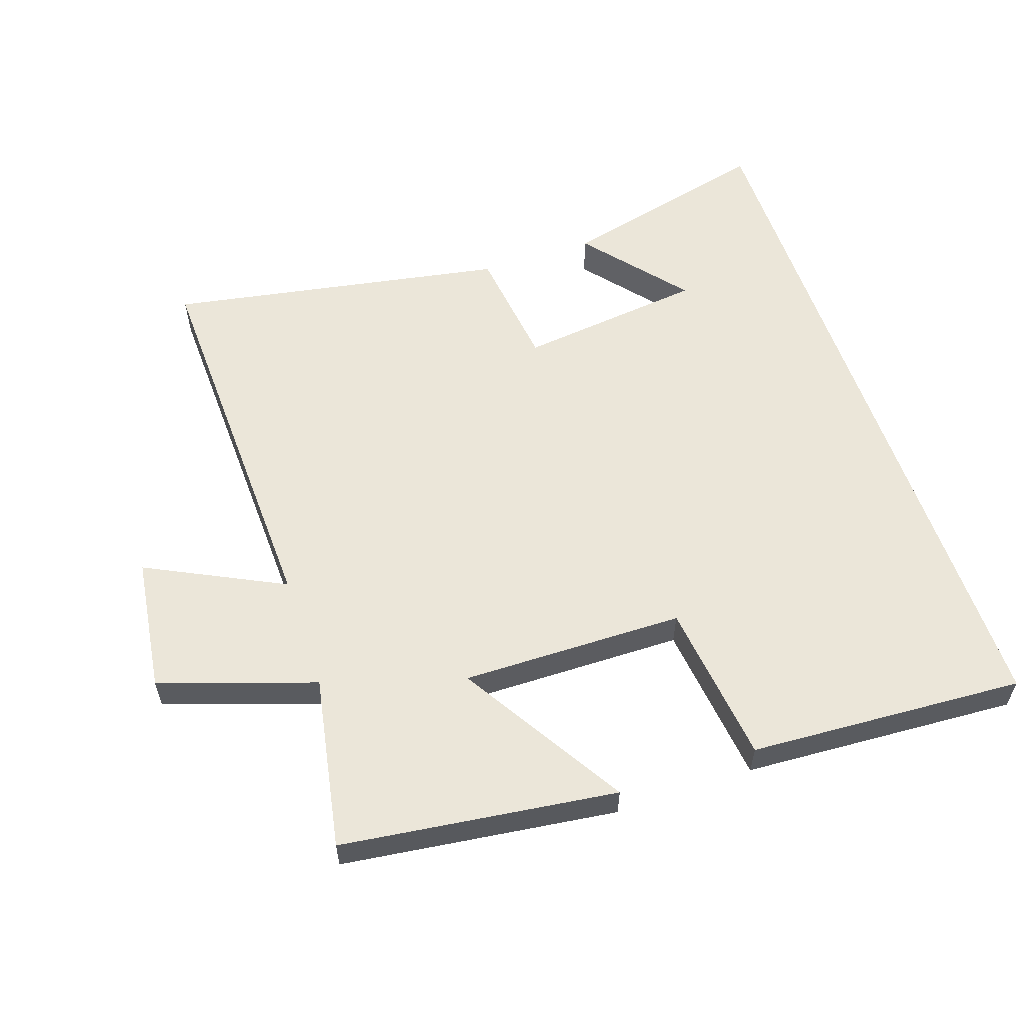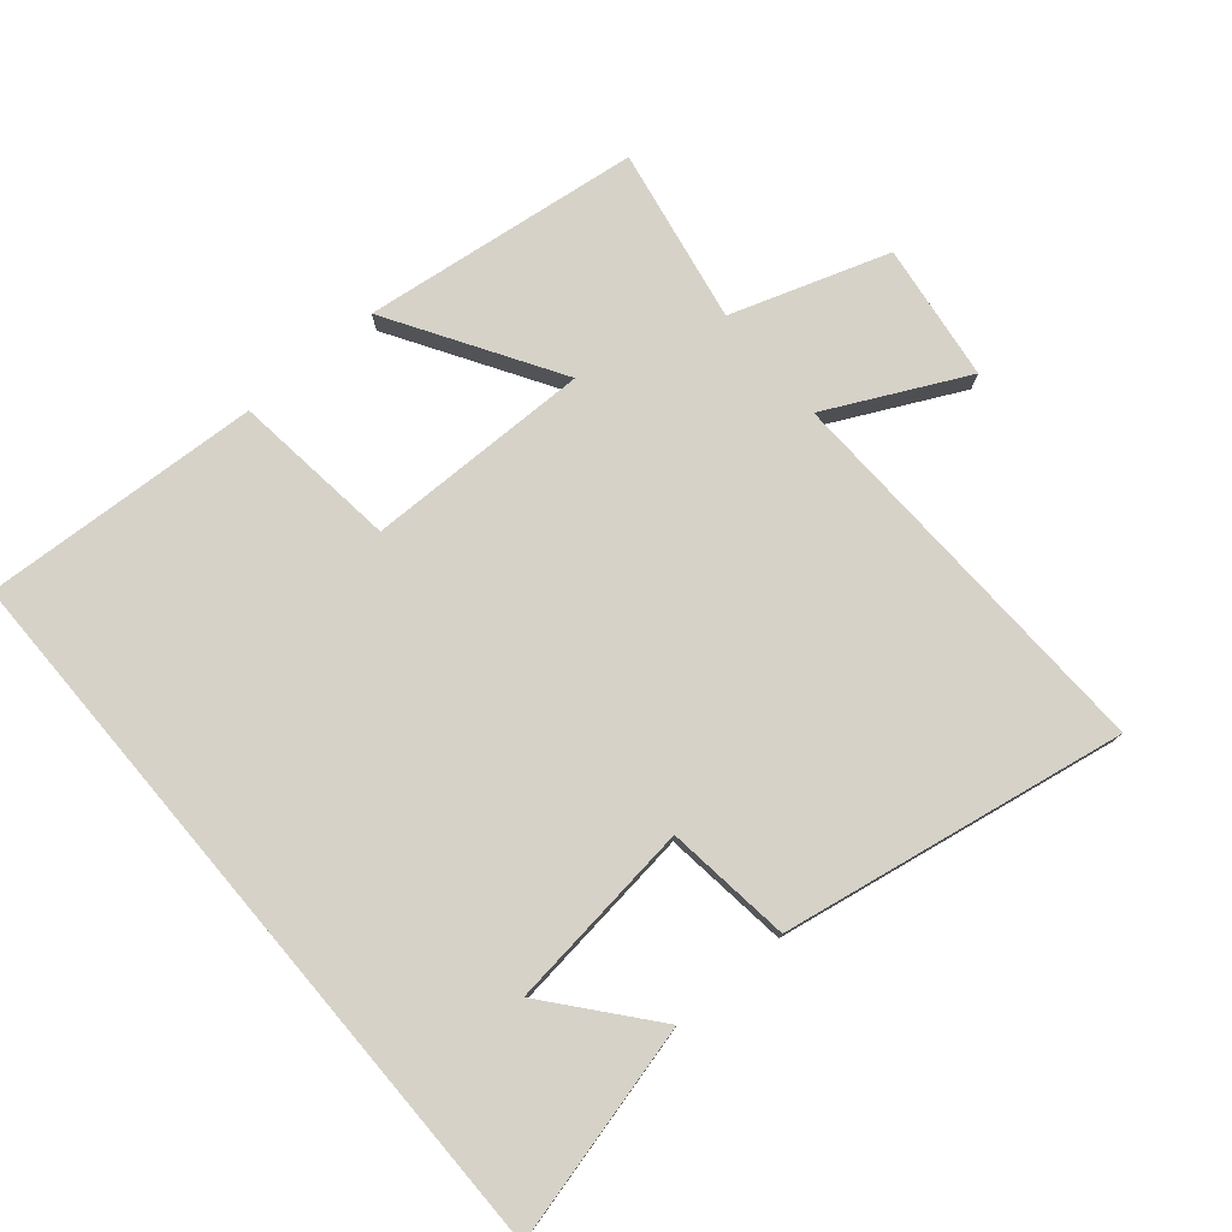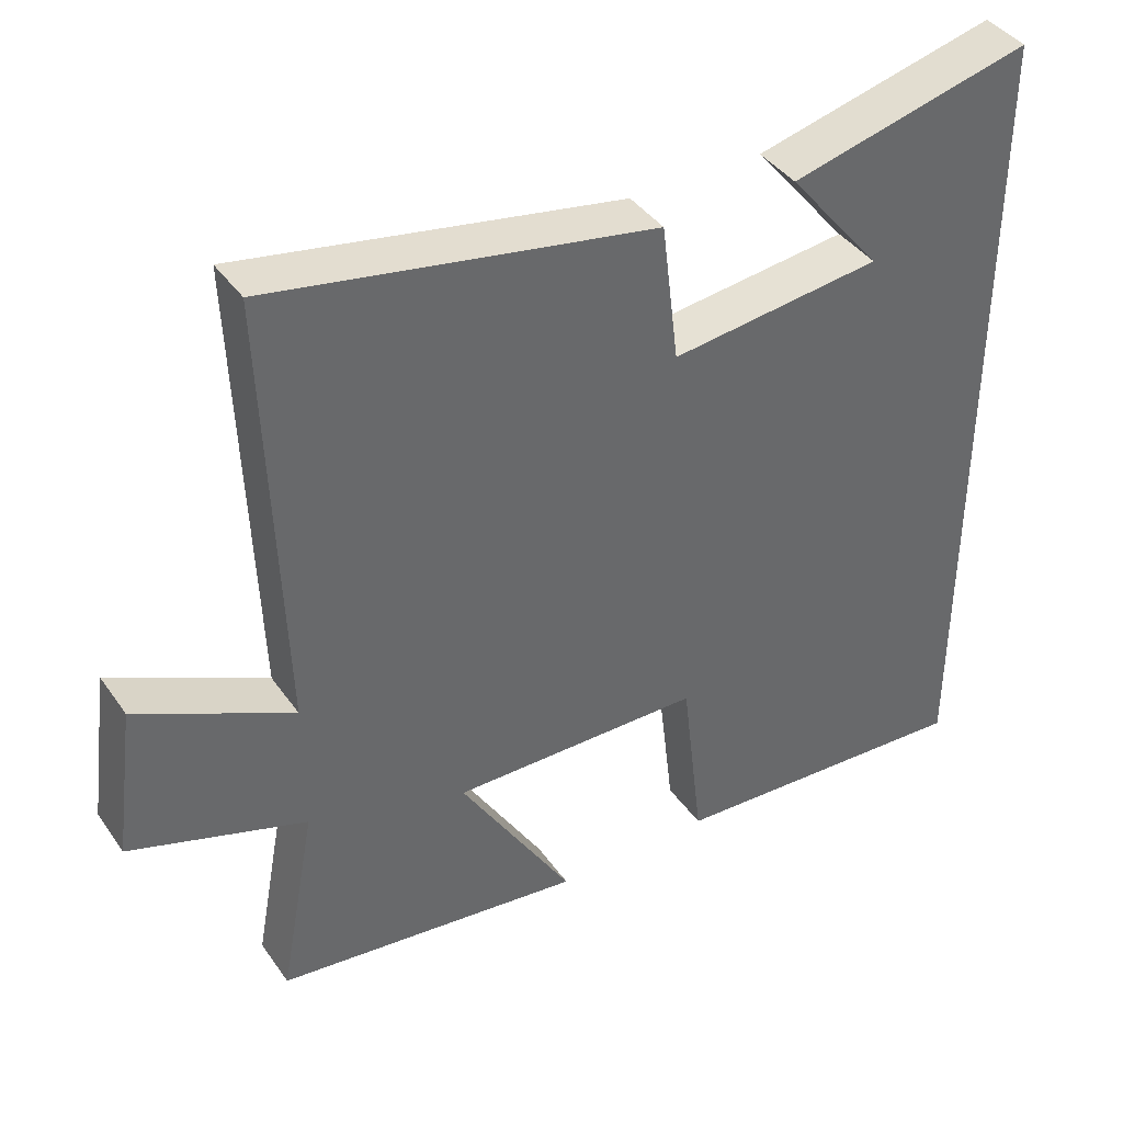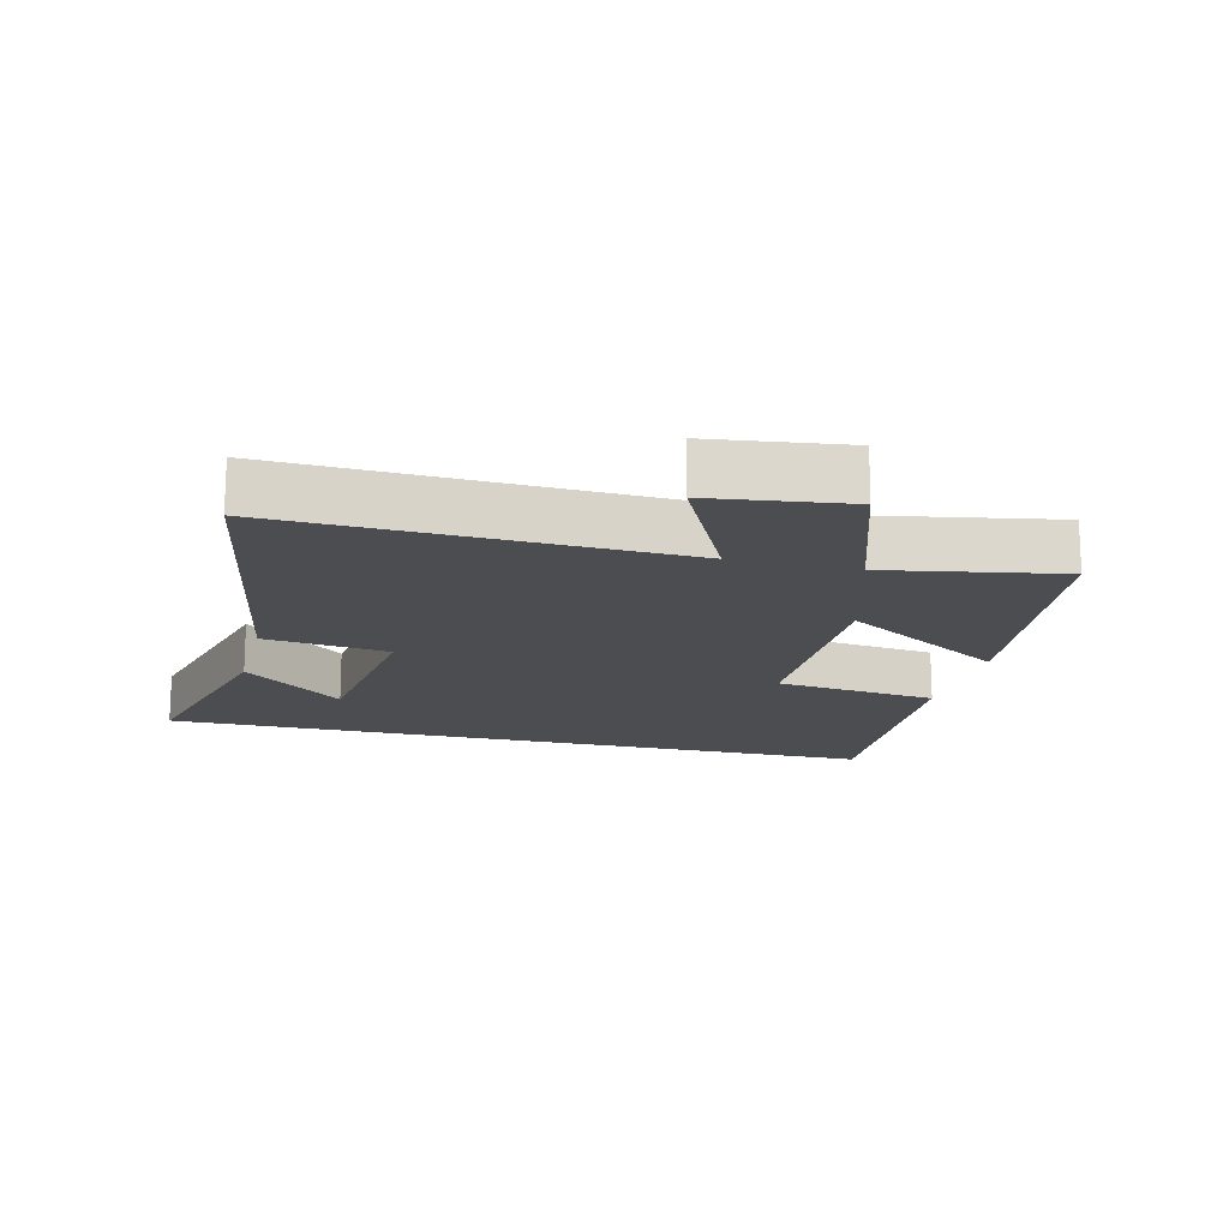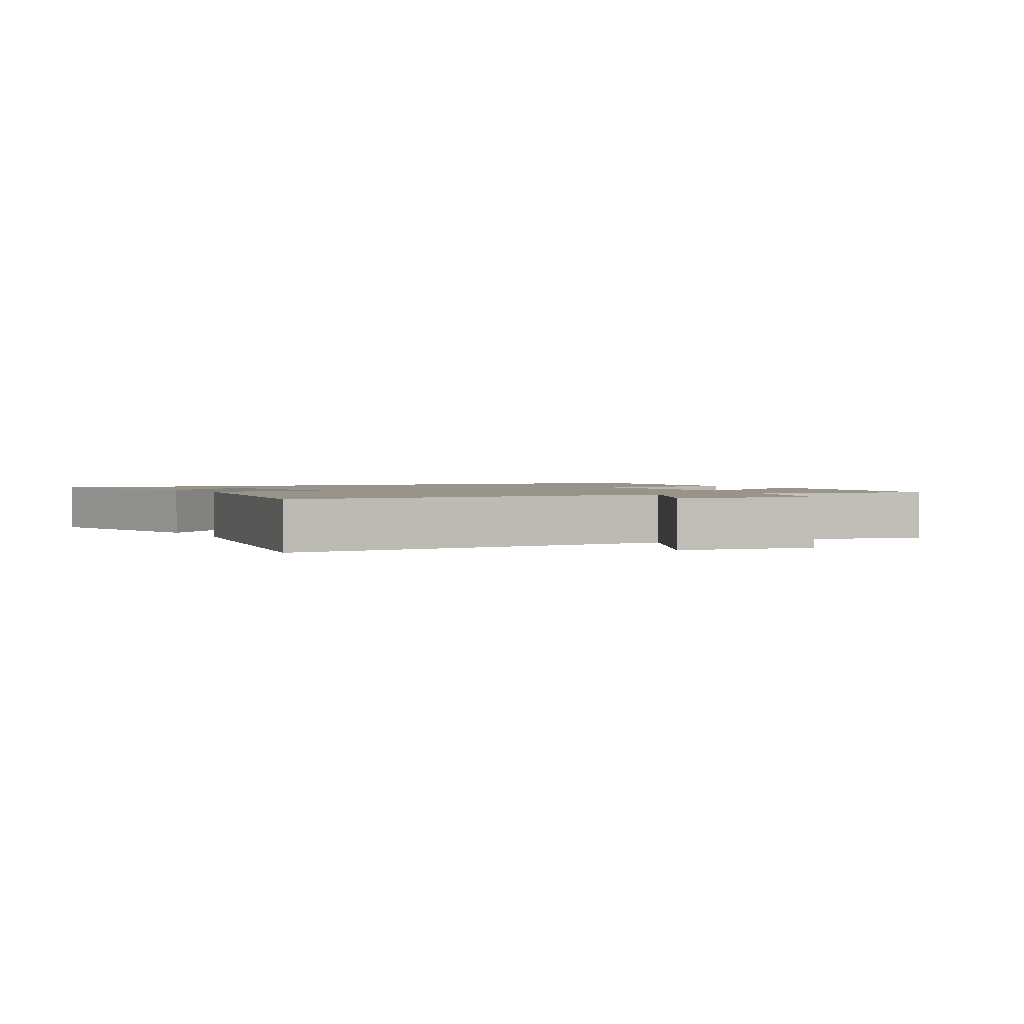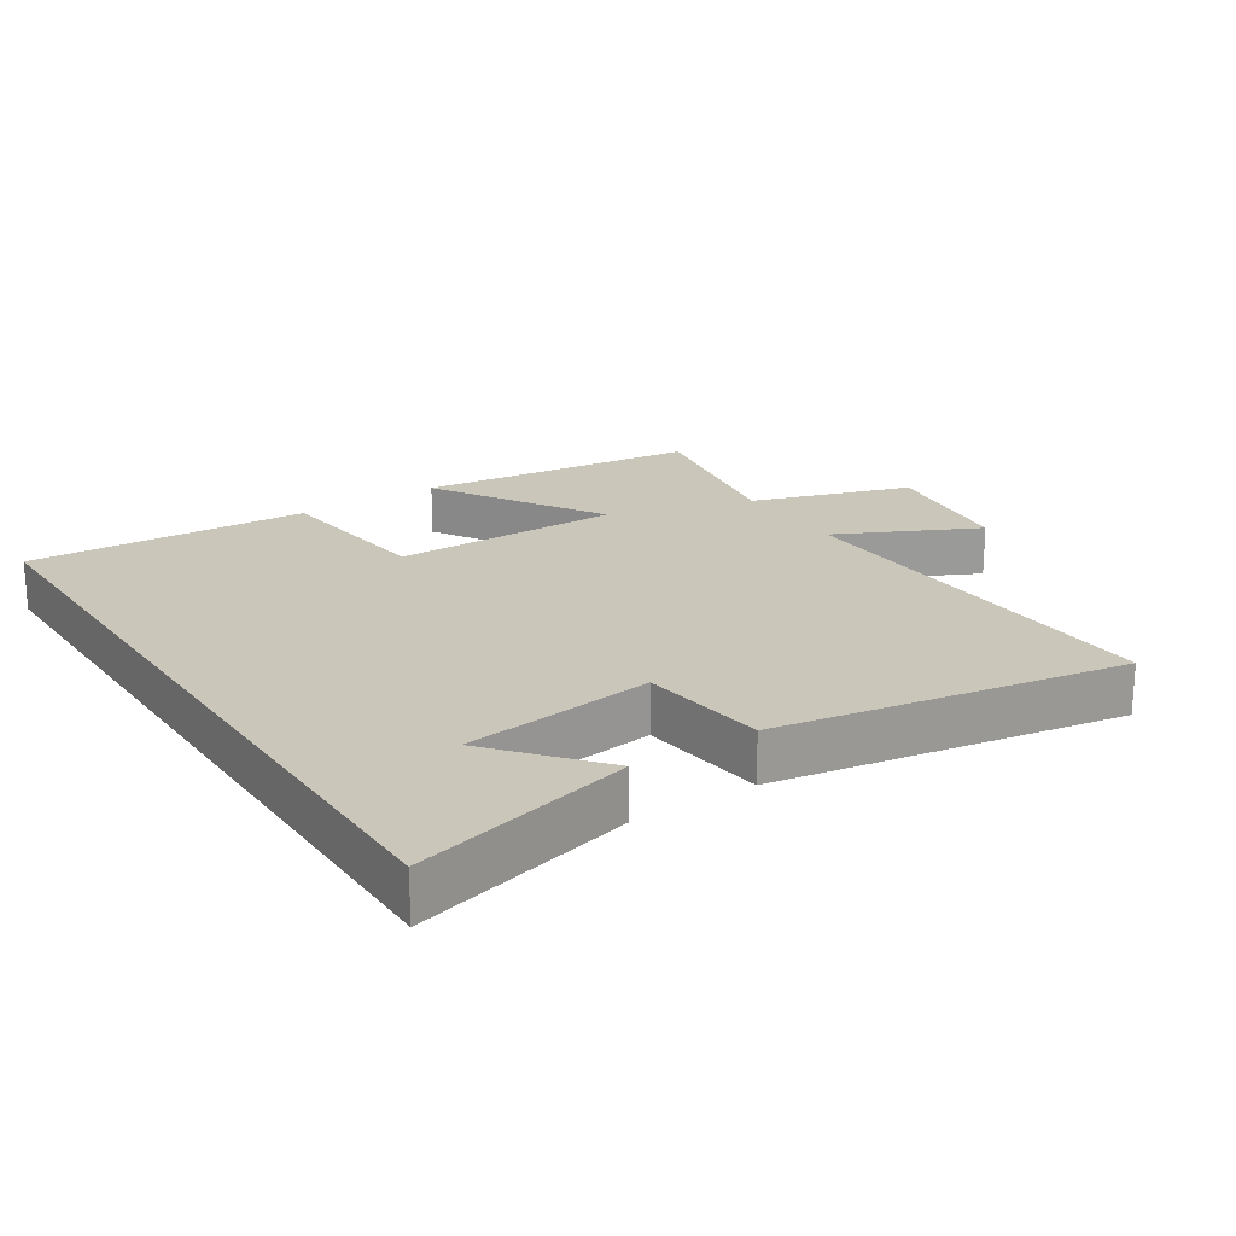
<metadata>
{"format":"obj","ext":"obj","renderer":"f3d","projection":"perspective","resolution":1024,"background":"white","views":[{"elev":57.4,"azim":161.3,"up":"+Y"},{"elev":77.5,"azim":-40.3,"up":"+Y"},{"elev":40.4,"azim":148.3,"up":"+Z"},{"elev":-16.1,"azim":75.8,"up":"+Y"},{"elev":1.7,"azim":61.6,"up":"+Y"},{"elev":21.2,"azim":-33.4,"up":"+Y"}]}
</metadata>
<code>
v -0.5 0.07 0.581
v -0.175 0.07 0.5
v -0.302 0.07 0.346
v -0.018 0.07 0.312
v 0.005 0.07 0.5
v 0.52 0.07 0.592
v 0.5 0.07 -0.002
v 0.708 0.07 0.101
v 0.736 0.07 -0.105
v 0.5 0.07 -0.184
v 0.549 0.07 -0.447
v 0.132 0.07 -0.5
v 0.285 0.07 -0.249
v -0.053 0.07 -0.253
v -0.082 0.07 -0.5
v -0.5 0.07 -0.524
v -0.5 0 0.581
v -0.175 0 0.5
v -0.302 0 0.346
v -0.018 0 0.312
v 0.005 0 0.5
v 0.52 0 0.592
v 0.5 0 -0.002
v 0.708 0 0.101
v 0.736 0 -0.105
v 0.5 0 -0.184
v 0.549 0 -0.447
v 0.132 0 -0.5
v 0.285 0 -0.249
v -0.053 0 -0.253
v -0.082 0 -0.5
v -0.5 0 -0.524
f 14 15 16 1
f 10 11 12 13
f 7 8 9 10
f 7 10 13 14
f 4 5 6 7
f 3 4 7 14
f 1 2 3
f 1 3 14
f 17 32 31 30
f 29 28 27 26
f 26 25 24 23
f 30 29 26 23
f 23 22 21 20
f 30 23 20 19
f 19 18 17
f 30 19 17
f 1 17 18 2
f 2 18 19 3
f 3 19 20 4
f 4 20 21 5
f 5 21 22 6
f 6 22 23 7
f 7 23 24 8
f 8 24 25 9
f 9 25 26 10
f 10 26 27 11
f 11 27 28 12
f 12 28 29 13
f 13 29 30 14
f 14 30 31 15
f 15 31 32 16
f 16 32 17 1

</code>
